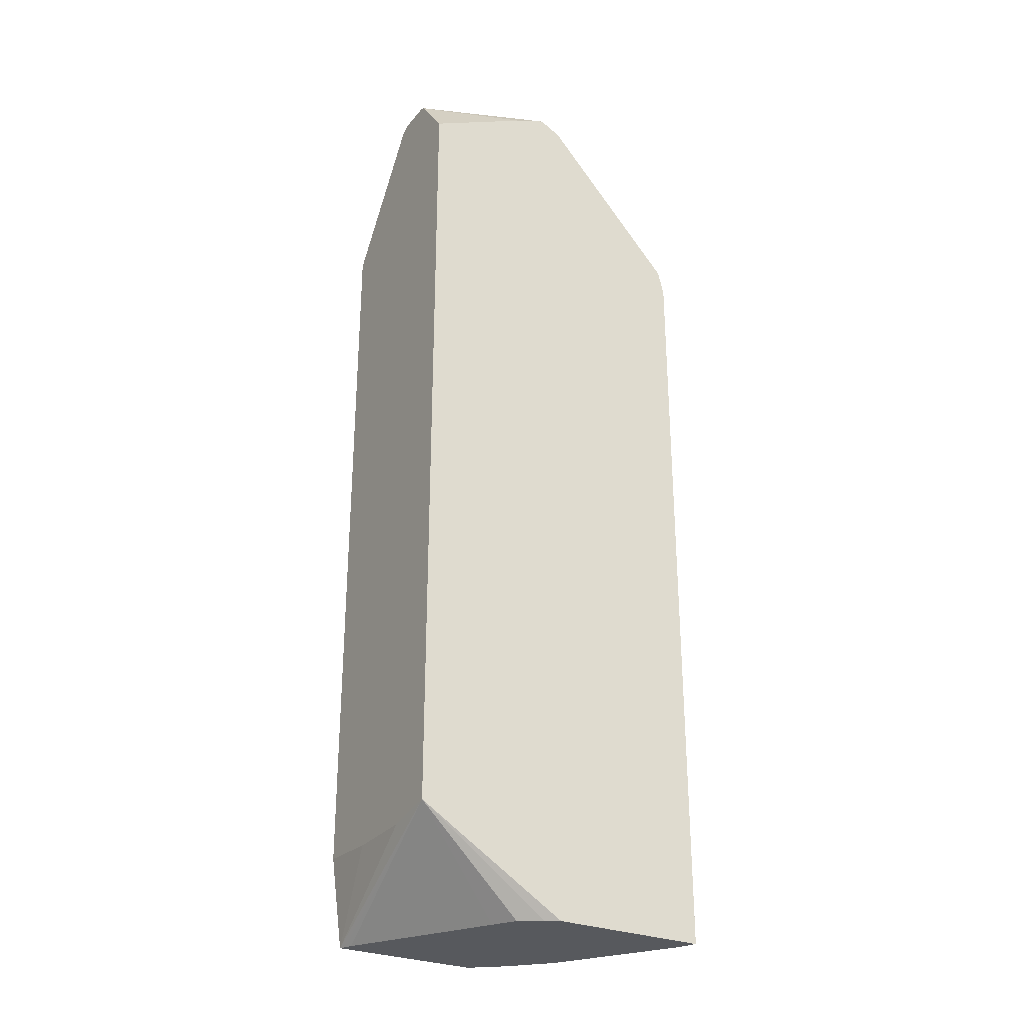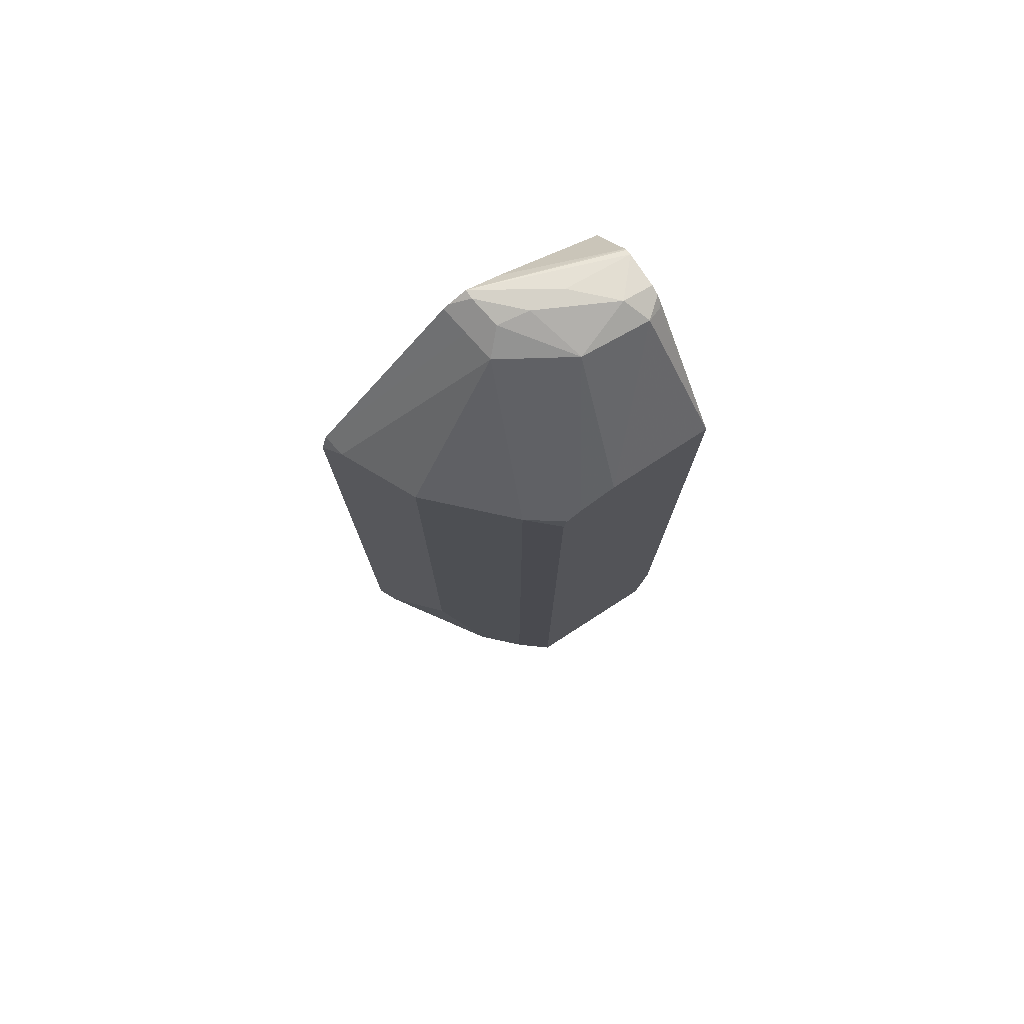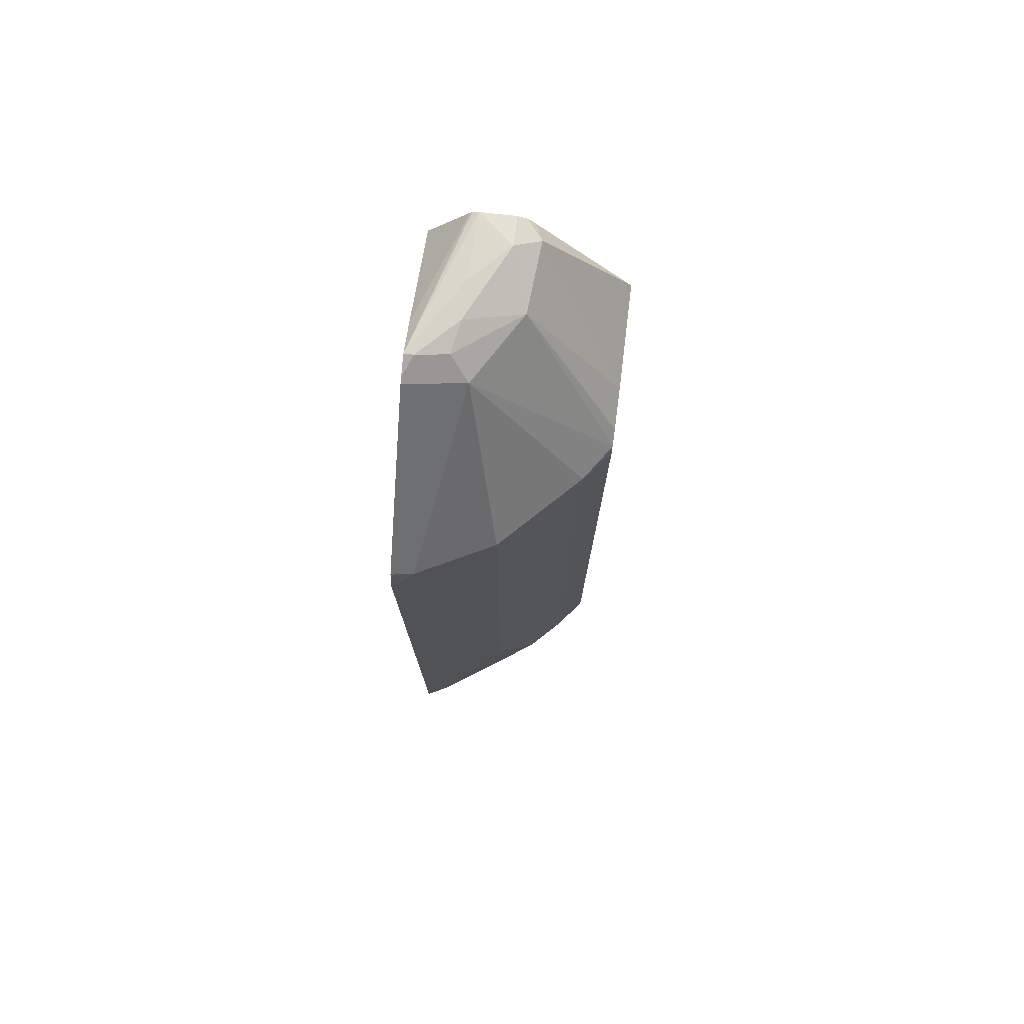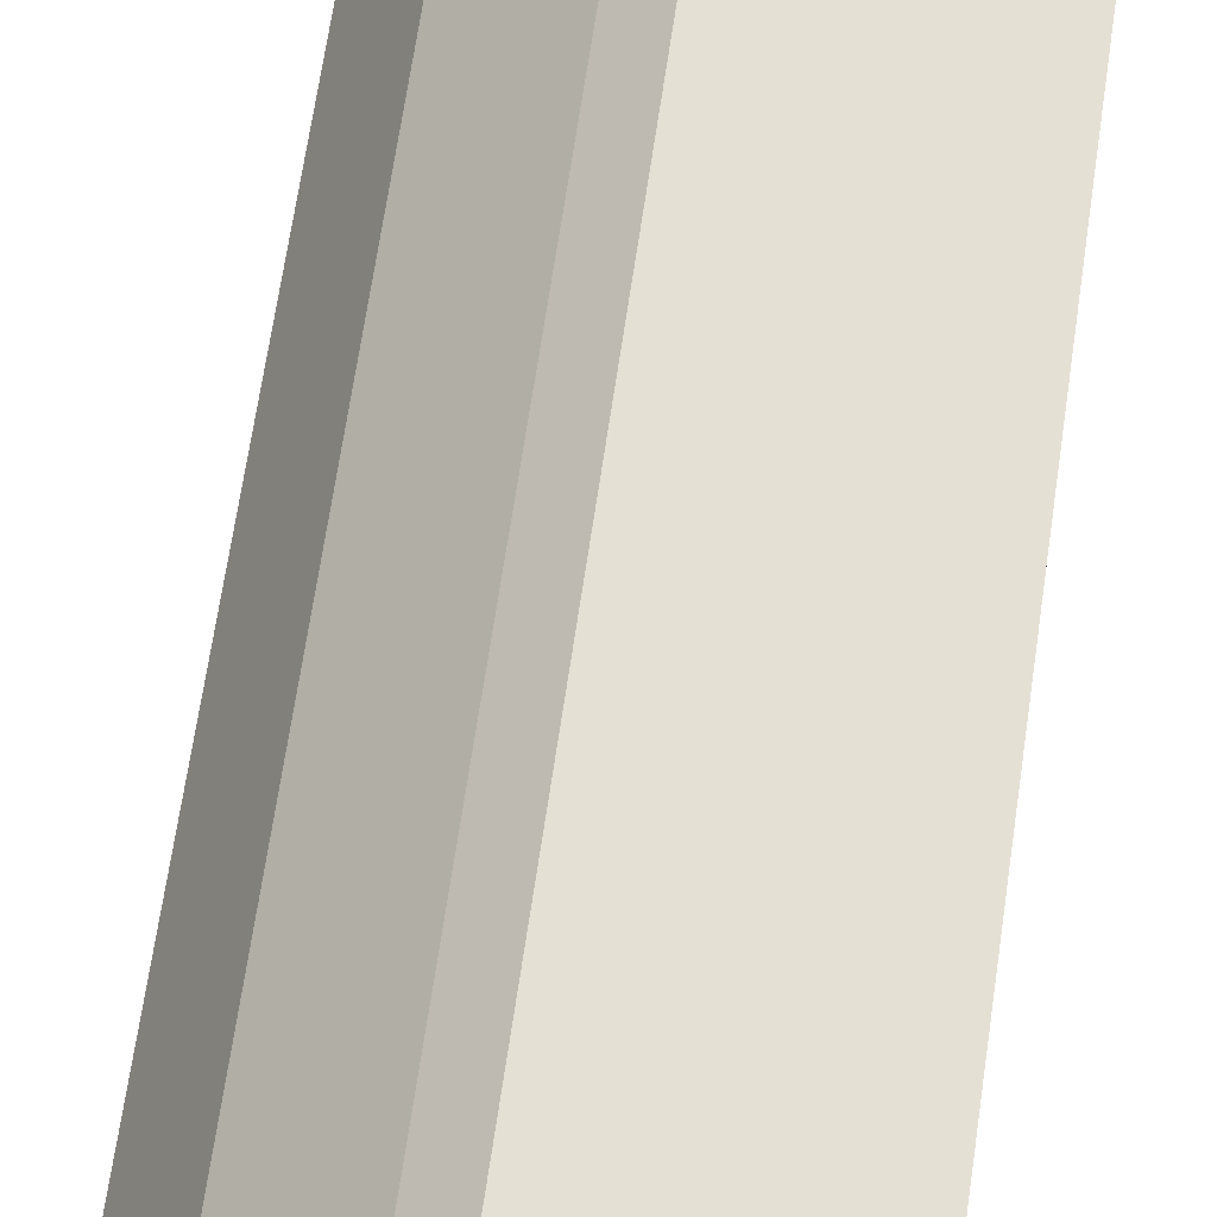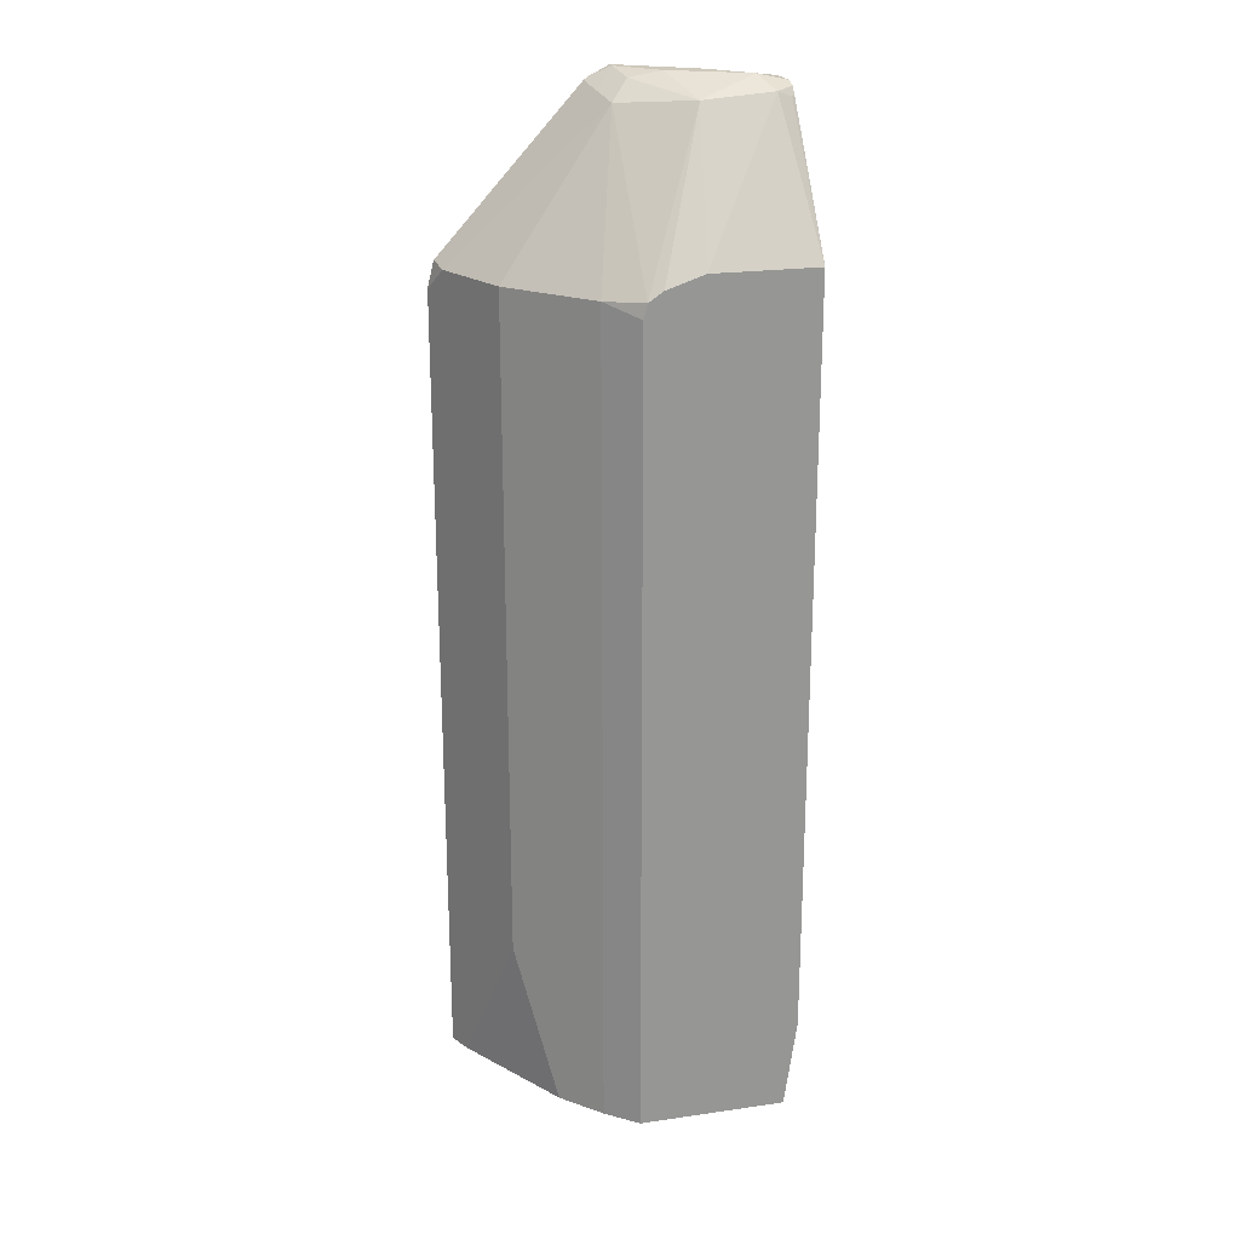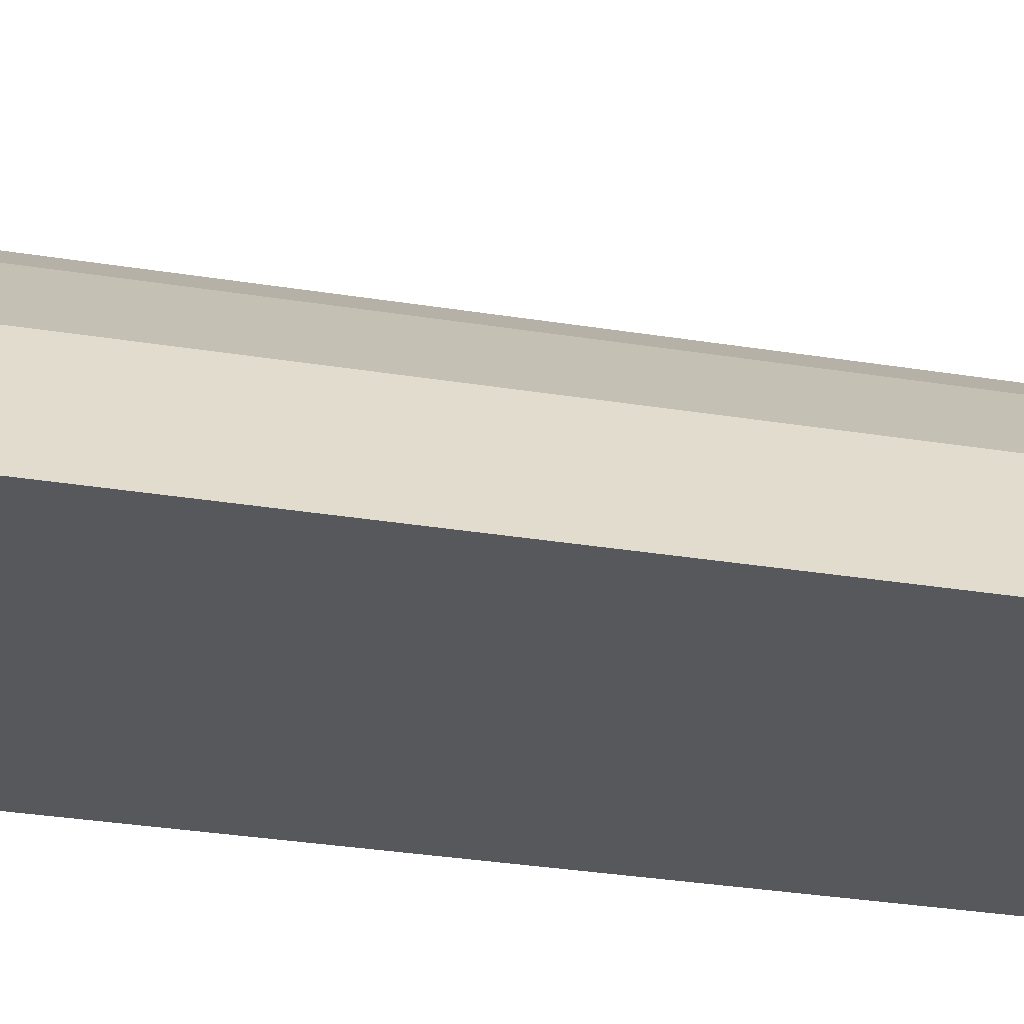
<metadata>
{"format":"obj","ext":"obj","renderer":"f3d","projection":"perspective","resolution":1024,"background":"white","views":[{"elev":-29.0,"azim":-30.5,"up":"+Z"},{"elev":77.5,"azim":147.2,"up":"+Z"},{"elev":76.9,"azim":96.9,"up":"+Z"},{"elev":65.3,"azim":-171.8,"up":"+Y"},{"elev":22.3,"azim":166.0,"up":"+Z"},{"elev":-28.1,"azim":75.7,"up":"+Y"}]}
</metadata>
<code>
v 0.4327 0.1969 0.4367
v 0.3884 0.2856 0.4568
v 0.4226 0.217 0.4568
v 0.4267 0.1969 0.4609
v 0.4327 0.1969 -0.3049
v 0.3198 0.3541 0.4568
v 0.2856 0.2513 0.5939
v 0.3884 0.2856 -0.1599
v 0.2913 0.2227 0.5997
v 0.2964 0.1969 0.6048
v 0.2855 0.1969 -0.3049
v 0.4226 0.217 -0.3049
v 0.2912 0.3771 0.4456
v 0.2878 0.3771 0.4591
v 0.3198 0.3541 -0.3049
v 0.2227 0.2913 0.5997
v 0.2685 0.2342 0.611
v 0.2742 0.2056 0.6168
v 0.3541 0.3198 -0.3049
v 0.2916 0.1969 0.6081
v 0.2724 0.2039 -0.3049
v 0.1426 0.1969 -0.2169
v 0.2912 0.3771 -0.3049
v 0.2743 0.3771 0.4681
v 0.1599 0.297 0.6054
v 0.1714 0.2742 0.6168
v 0.2399 0.2399 0.6168
v 0.2399 0.3771 0.4797
v 0.2742 0.1969 0.6168
v 0.2513 0.217 -0.3049
v 0.1426 0.2455 -0.2255
v 0.1541 0.3771 -0.3049
v 0.1569 0.3716 -0.3049
v 0.1599 0.3655 -0.3049
v 0.2382 0.2381 -0.3049
v 0.1426 0.1969 0.5554
v 0.1457 0.2913 0.5997
v 0.1426 0.2873 0.6017
v 0.1426 0.2824 0.6072
v 0.1426 0.2742 0.6104
v 0.1426 0.3771 0.4797
v 0.1426 0.2419 0.6096
v 0.2056 0.2399 0.6168
v 0.1426 0.2363 0.6075
v 0.1426 0.2342 0.6054
v 0.2428 0.1969 0.6043
v 0.1426 0.314 -0.2255
v 0.1426 0.3771 -0.2208
f 21 22 30
f 22 36 45
f 22 35 30
f 22 45 44
f 22 34 35
f 22 33 34
f 22 32 33
f 22 31 32
f 18 43 29
f 16 25 26
f 18 27 26
f 18 29 20
f 17 27 18
f 16 28 25
f 16 24 28
f 16 27 17
f 16 26 27
f 14 24 16
f 13 24 14
f 18 26 43
f 22 44 42
f 31 47 32
f 22 40 39
f 13 28 24
f 37 41 38
f 36 46 45
f 32 47 48
f 29 45 46
f 29 44 45
f 29 42 44
f 29 43 42
f 26 42 43
f 22 42 40
f 26 40 42
f 25 28 41
f 25 40 26
f 25 39 40
f 25 38 39
f 25 37 38
f 22 47 31
f 22 48 47
f 22 41 48
f 22 38 41
f 25 41 37
f 13 41 28
f 22 39 38
f 13 32 48
f 5 11 21
f 4 9 10
f 4 7 9
f 3 7 4
f 2 15 6
f 2 8 15
f 2 7 3
f 2 6 7
f 1 8 2
f 1 5 8
f 1 11 5
f 1 22 11
f 1 36 22
f 1 46 36
f 1 29 46
f 1 20 29
f 1 10 20
f 1 4 10
f 1 3 4
f 5 21 30
f 5 30 35
f 1 2 3
f 5 34 33
f 5 35 34
f 13 23 32
f 11 22 21
f 10 18 20
f 9 18 10
f 8 19 15
f 8 12 19
f 7 14 16
f 7 18 9
f 7 17 18
f 13 48 41
f 6 23 13
f 6 15 23
f 6 14 7
f 6 13 14
f 5 12 8
f 5 19 12
f 5 15 19
f 5 23 15
f 5 32 23
f 5 33 32
f 7 16 17

</code>
